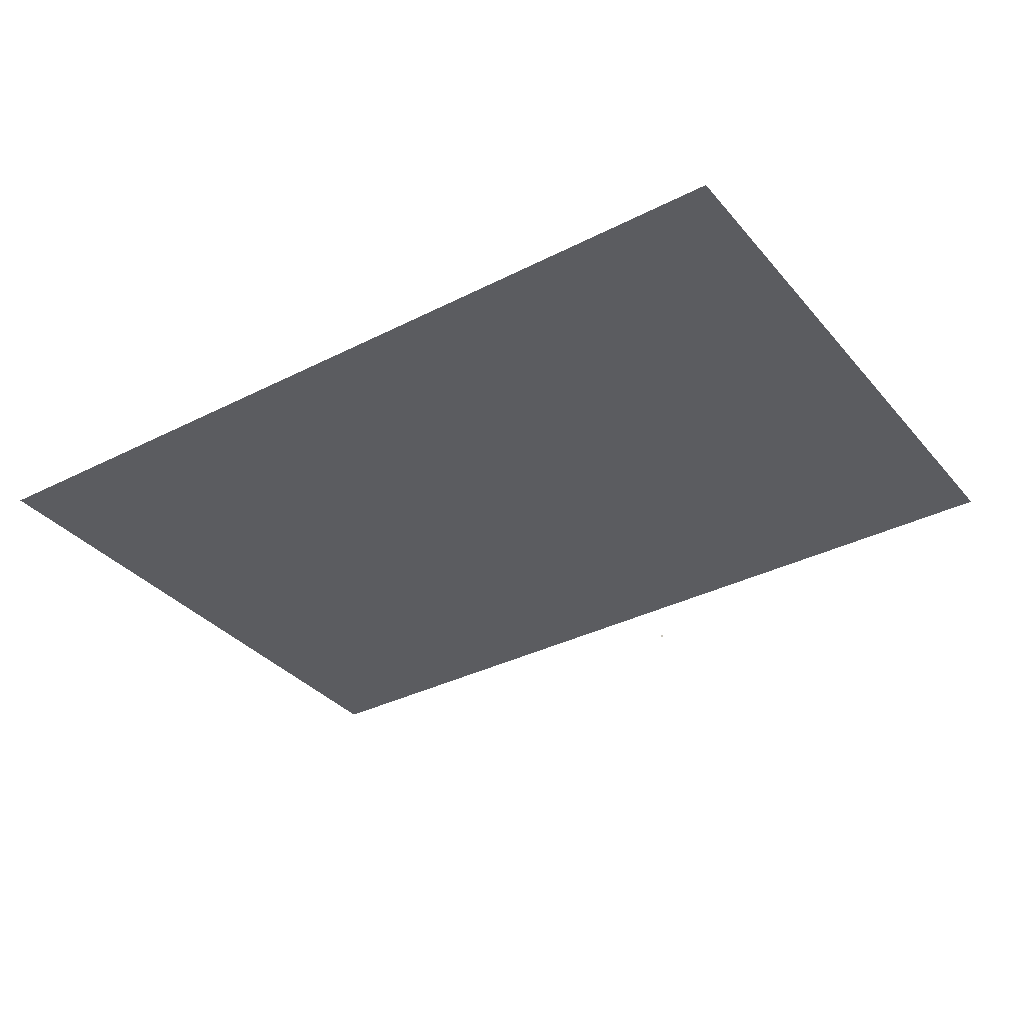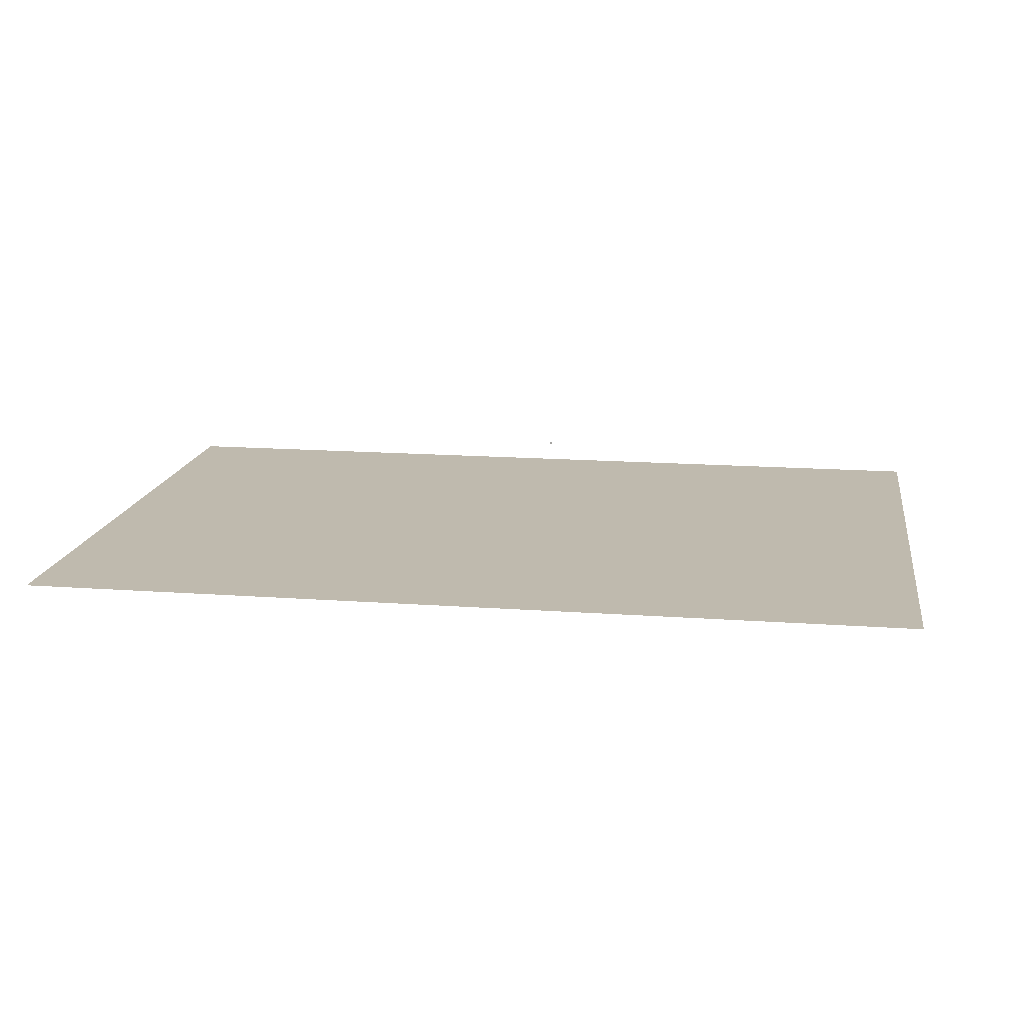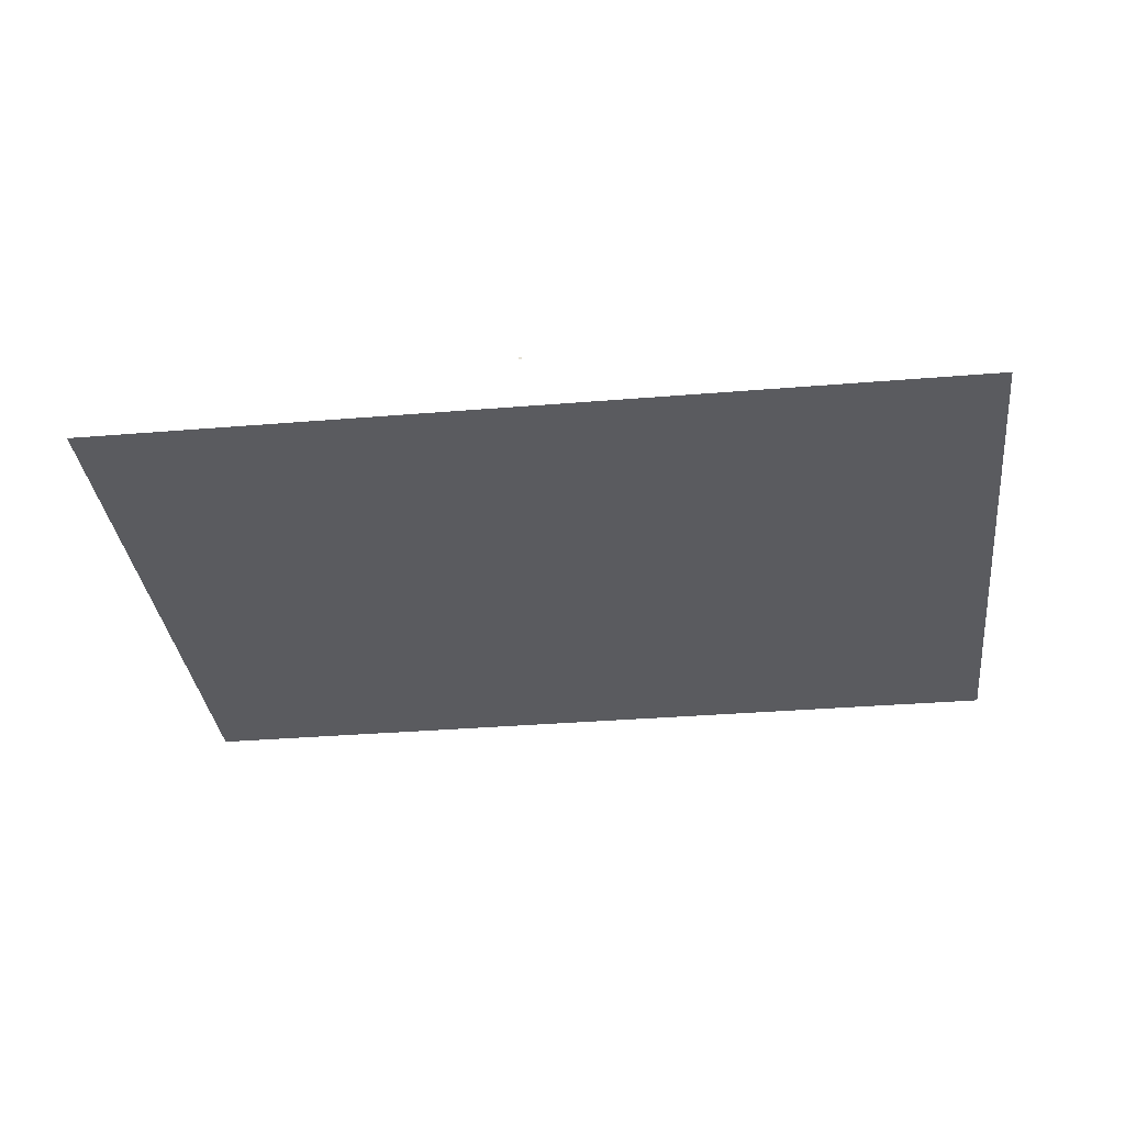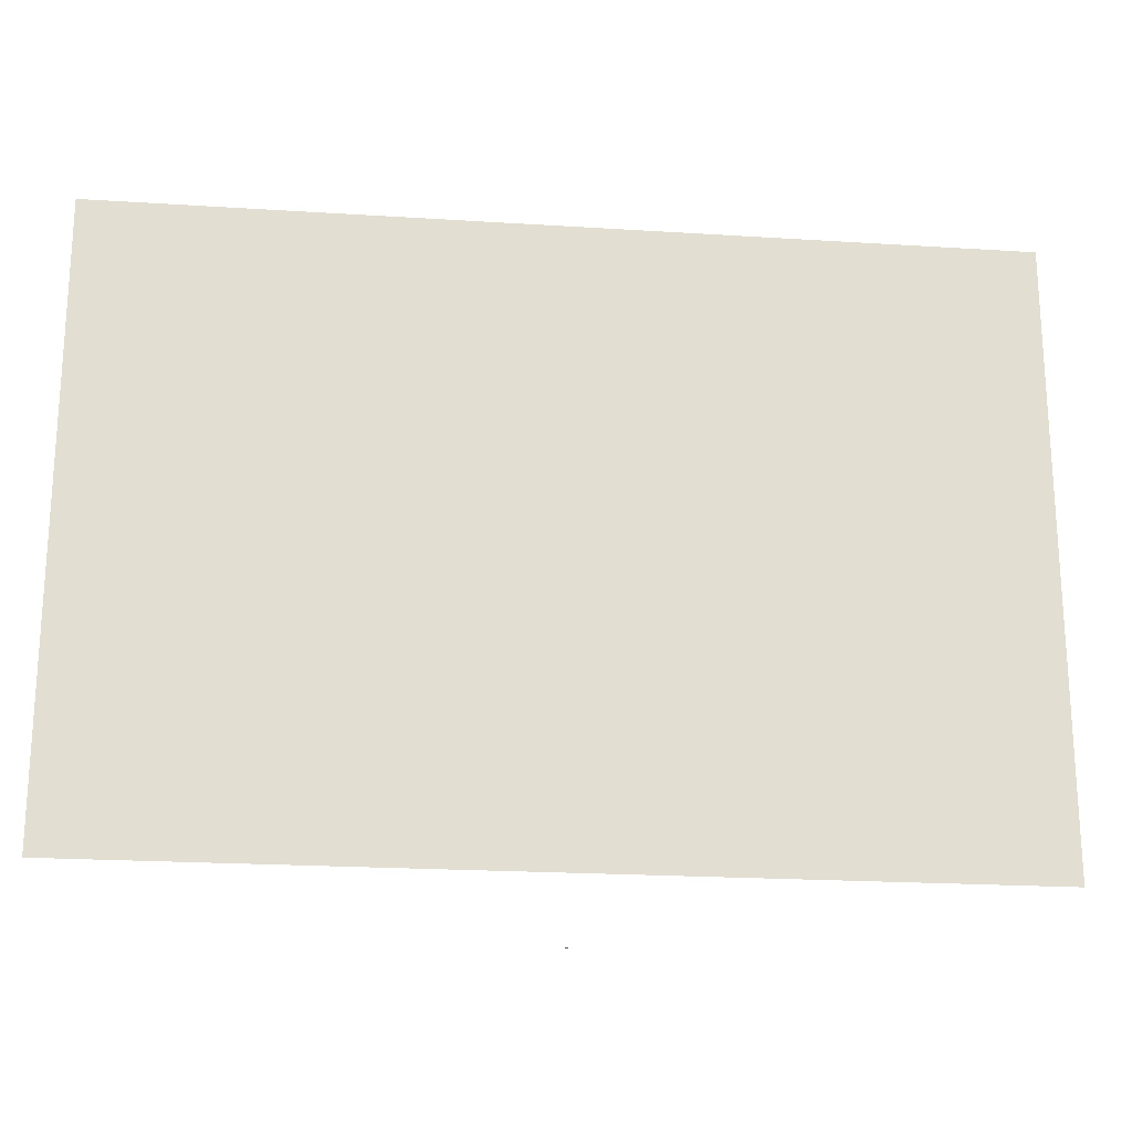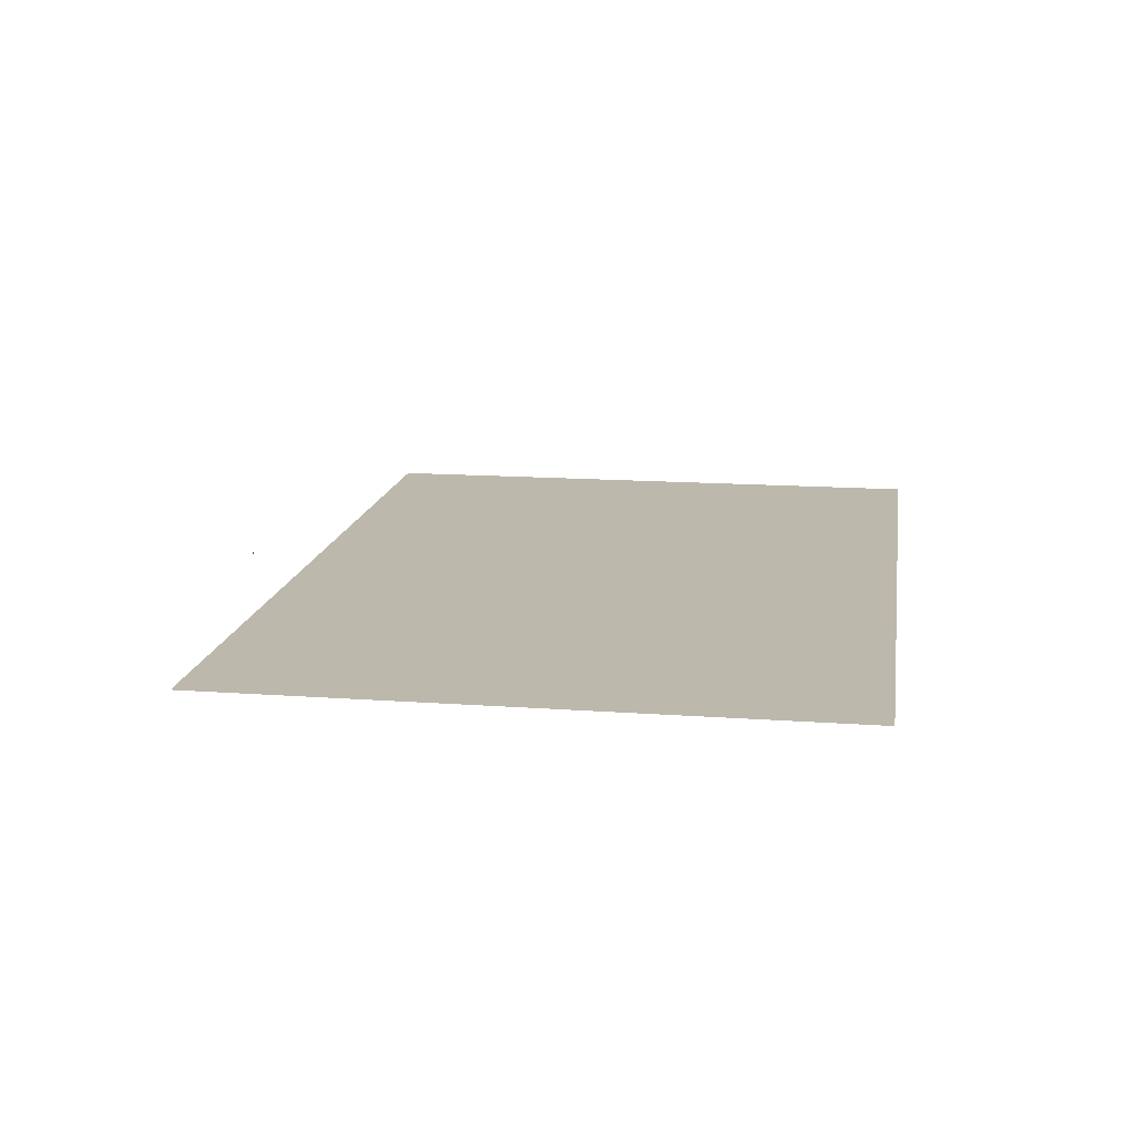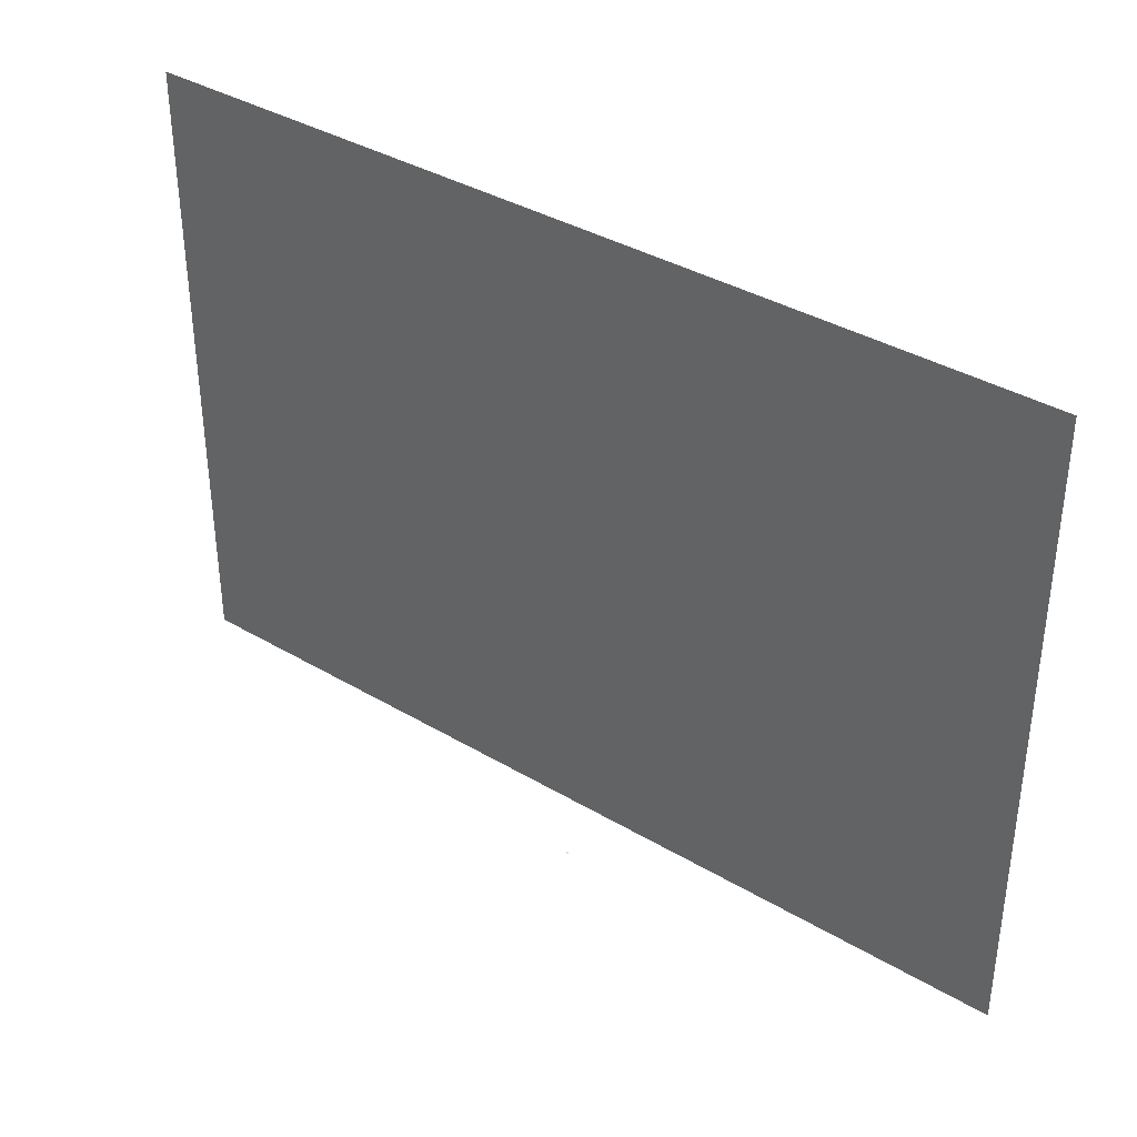
<metadata>
{"format":"obj","ext":"obj","renderer":"f3d","projection":"perspective","resolution":1024,"background":"white","views":[{"elev":-34.8,"azim":34.3,"up":"+Y"},{"elev":15.5,"azim":8.8,"up":"+Y"},{"elev":-33.4,"azim":-173.5,"up":"+Y"},{"elev":-21.2,"azim":173.5,"up":"+Z"},{"elev":14.7,"azim":-81.1,"up":"+Y"},{"elev":37.2,"azim":-142.6,"up":"+Z"}]}
</metadata>
<code>
o LidMeshLaptopLid_16_0_GeomSubset_3
v -0.000613 0.1628 -0.1499
v 0.000651 0.1628 -0.1499
v -0.000613 0.1641 -0.1499
v 0.000651 0.1641 -0.1499
v -0.000613 0.1628 -0.1499
v 0.000651 0.1628 -0.1499
v -0.000613 0.1641 -0.1499
v 0.000651 0.1641 -0.1499
v -0.000613 0.1628 -0.1499
v 0.000651 0.1628 -0.1499
v -0.000613 0.1641 -0.1499
v 0.000651 0.1641 -0.1499
v -0.000613 0.1628 -0.1499
v 0.000651 0.1628 -0.1499
v -0.000613 0.1641 -0.1499
v 0.000651 0.1641 -0.1499
v -0.000613 0.1628 -0.1499
v 0.000651 0.1628 -0.1499
v -0.000613 0.1641 -0.1499
v 0.000651 0.1641 -0.1499
v -0.000613 0.1628 -0.1499
v 0.000651 0.1628 -0.1499
v -0.000613 0.1641 -0.1499
v 0.000651 0.1641 -0.1499
v 0.2105 0.1564 -0.1485
v 0.2039 0.1564 -0.1503
v -0.2039 0.1564 -0.1503
v -0.2105 0.1564 -0.1485
v -0.2153 0.1564 -0.1437
v -0.2171 0.1564 -0.1371
v -0.2171 0.1564 0.1592
v -0.2153 0.1564 0.1658
v -0.2105 0.1564 0.1706
v -0.2039 0.1564 0.1724
v 0.2039 0.1564 0.1724
v 0.2105 0.1564 0.1706
v 0.2153 0.1564 0.1658
v 0.2171 0.1564 0.1592
v 0.2171 0.1564 -0.1371
v 0.2153 0.1564 -0.1437
v 0.2153 0.1591 0.1658
v 0.2105 0.1591 0.1706
v 0.2039 0.1591 0.1724
v -0.2039 0.1591 0.1724
v -0.2105 0.1591 0.1706
v -0.2153 0.1591 0.1658
v -0.2171 0.1591 0.1592
v -0.2171 0.1591 -0.1371
v -0.2153 0.1591 -0.1437
v -0.2105 0.1591 -0.1485
v -0.2039 0.1591 -0.1503
v 0.2039 0.1591 -0.1503
v 0.2105 0.1591 -0.1485
v 0.2153 0.1591 -0.1437
v 0.2171 0.1591 -0.1371
v 0.2171 0.1591 0.1592
v -0.2201 0.1623 0.1596
v -0.2177 0.1683 0.1595
v -0.2178 0.1682 -0.1376
v -0.2201 0.1624 -0.1375
v -0.2116 0.1724 0.1595
v -0.2116 0.1724 -0.1374
v -0.2041 0.1738 0.1594
v -0.2041 0.1738 -0.1373
v -0.2042 0.1724 0.1669
v 0.2042 0.1724 0.1669
v 0.2042 0.1738 0.1594
v -0.2044 0.1683 0.173
v 0.2042 0.1683 0.1731
v -0.2043 0.1624 0.1754
v 0.2042 0.1623 0.1754
v 0.2117 0.1724 0.1595
v 0.2116 0.1724 -0.1374
v 0.2042 0.1738 -0.1374
v 0.2178 0.1683 0.1597
v 0.2178 0.1682 -0.1374
v 0.2201 0.1624 0.1596
v 0.2201 0.1623 -0.1373
v -0.2043 0.1623 -0.1533
v -0.2042 0.1683 -0.151
v 0.2044 0.1682 -0.151
v 0.2043 0.1624 -0.1533
v -0.2042 0.1724 -0.1449
v 0.2042 0.1724 -0.1448
v -0.2106 0.1717 0.1659
v -0.2169 0.1674 0.1659
v -0.218 0.1624 0.1673
v -0.212 0.1624 0.1733
v -0.2106 0.1674 0.1722
v 0.212 0.1624 0.1733
v 0.2106 0.1676 0.172
v 0.218 0.1624 0.1673
v 0.217 0.1674 0.1659
v 0.2106 0.1717 0.1659
v -0.212 0.1624 -0.1512
v -0.2106 0.1676 -0.1499
v -0.218 0.1624 -0.1452
v -0.2169 0.1674 -0.1438
v -0.2106 0.1717 -0.1438
v 0.218 0.1624 -0.1452
v 0.2167 0.1676 -0.1438
v 0.212 0.1624 -0.1512
v 0.2106 0.1674 -0.1502
v 0.2106 0.1717 -0.1438
v 0.218 0.1591 0.1673
v 0.2121 0.1591 0.1733
v 0.2043 0.1591 0.1754
v -0.2043 0.1591 0.1754
v -0.212 0.1591 0.1733
v -0.218 0.1591 0.1673
v -0.2201 0.1591 0.1596
v -0.2201 0.1591 -0.1375
v -0.218 0.1591 -0.1452
v -0.212 0.1591 -0.1512
v -0.2043 0.1591 -0.1533
v 0.2043 0.1591 -0.1533
v 0.2121 0.1591 -0.1512
v 0.218 0.1591 -0.1452
v 0.2201 0.1591 -0.1375
v 0.2201 0.1591 0.1596
v 0.2105 0.1564 -0.1371
v 0.2039 0.1564 -0.1371
v -0.2105 0.1564 -0.1371
v -0.2039 0.1564 -0.1371
v -0.2105 0.1564 0.1592
v -0.2039 0.1564 0.1592
v 0.2039 0.1564 0.1592
v 0.2105 0.1564 0.1592
v 1.9e-05 0.1564 0.1592
v 1.9e-05 0.1564 0.1724
v 1.9e-05 0.1591 0.1724
v 1.9e-05 0.1591 0.1754
v -5.4e-05 0.1624 0.1754
v -8.7e-05 0.1683 0.1731
v 3.7e-05 0.1724 0.1669
v 1.9e-05 0.1738 0.1594
v 4.9e-05 0.1738 -0.1373
v 1e-06 0.1724 -0.1448
v 0.000118 0.1683 -0.151
v 2.1e-05 0.1624 -0.1533
v 2e-05 0.1591 -0.1533
v 1.9e-05 0.1591 -0.1503
v 1.9e-05 0.1564 -0.1503
v 1.9e-05 0.1564 -0.1371
v 0.2117 0.1724 -0.1203
v 0.2042 0.1738 -0.1203
v 3.4e-05 0.1738 -0.1203
v -0.2041 0.1738 -0.1203
v -0.2116 0.1724 -0.1203
v -0.2177 0.1683 -0.1204
v -0.2201 0.1624 -0.1203
v -0.2201 0.1591 -0.1203
v -0.2171 0.1591 -0.1203
v -0.2171 0.1564 -0.1203
v -0.2105 0.1564 -0.1203
v -0.2039 0.1564 -0.1203
v 1.9e-05 0.1564 -0.1203
v 0.2039 0.1564 -0.1203
v 0.2105 0.1564 -0.1203
v 0.2171 0.1564 -0.1203
v 0.2171 0.1591 -0.1203
v 0.2201 0.1591 -0.1203
v 0.2201 0.1624 -0.1202
v 0.2178 0.1683 -0.1202
v 1.9e-05 0.161 -0.1203
v 1.9e-05 0.161 0.1592
v -0.2039 0.161 0.1592
v -0.2039 0.161 -0.1203
v 0.2039 0.161 0.1592
v 0.2039 0.161 -0.1203
v 0.05558 0.1749 -0.04723
v -0.05554 0.1749 -0.04723
v 0.05558 0.1749 0.06931
v -0.05554 0.1749 0.06931
v 1.9e-05 0.1608 -0.1203
v 1.9e-05 0.1608 0.1592
v -0.2039 0.1608 0.1592
v -0.2039 0.1608 -0.1203
v 0.2039 0.1608 0.1592
v 0.2039 0.1608 -0.1203
f 13 14 16 15
f 165 166 167 168
f 169 166 165 170

</code>
